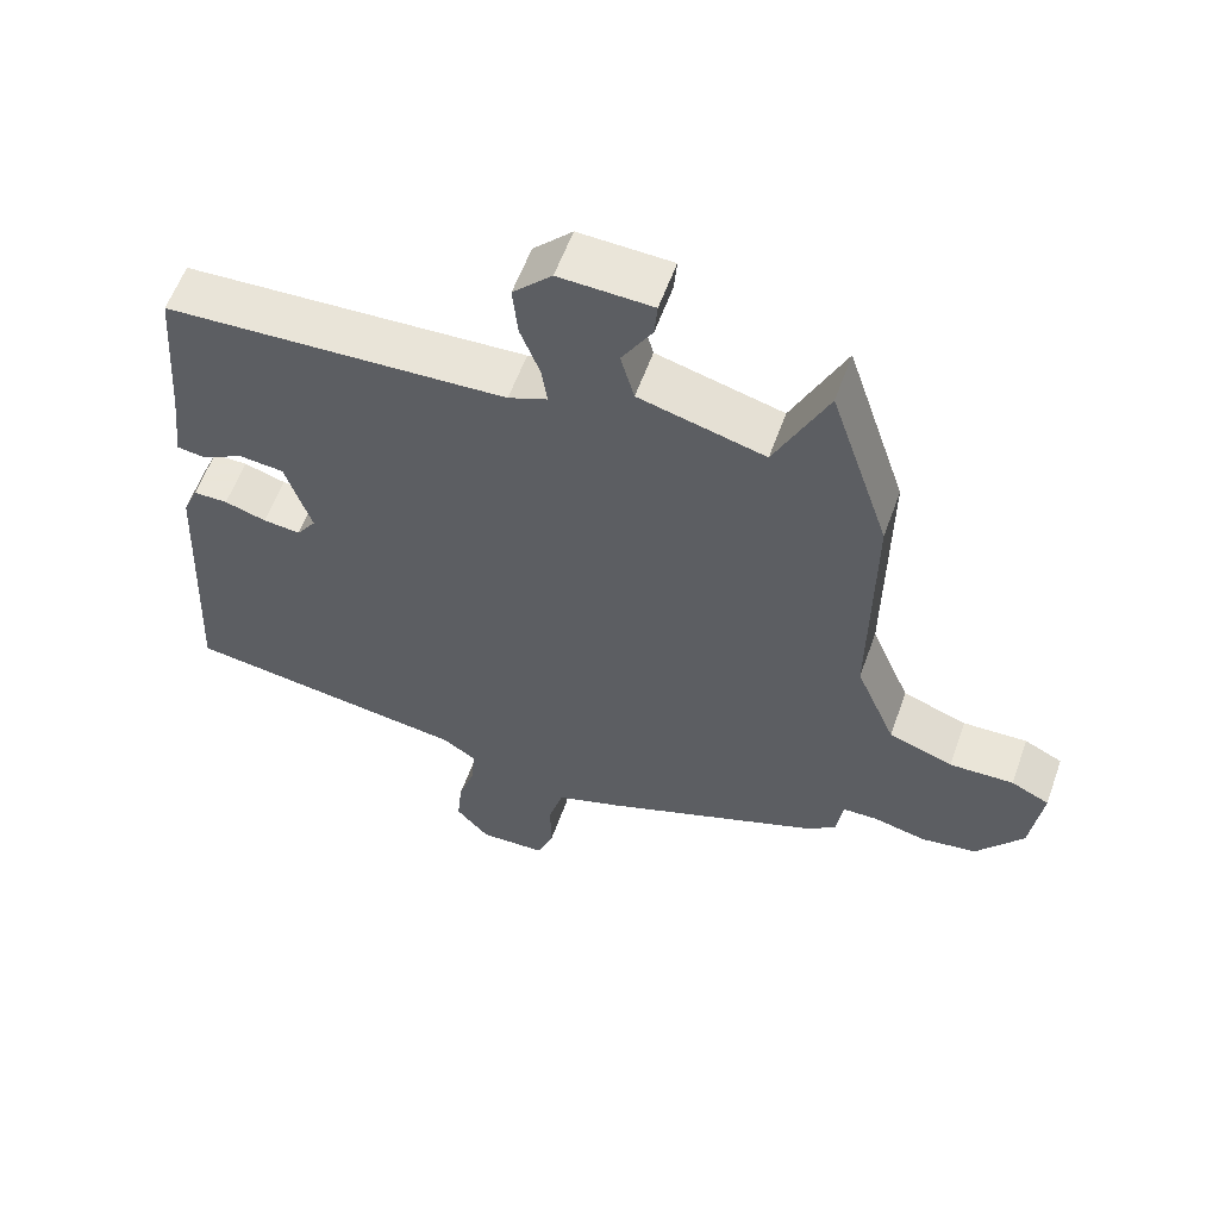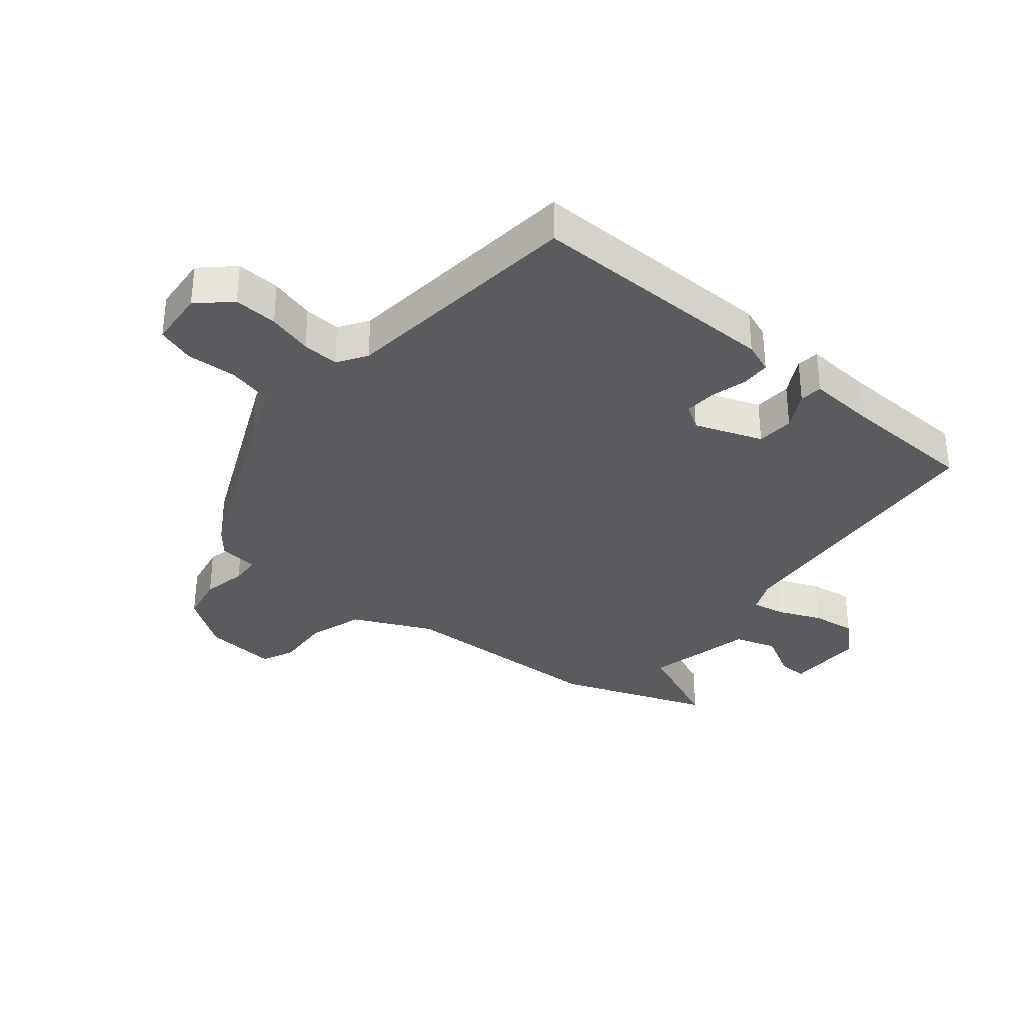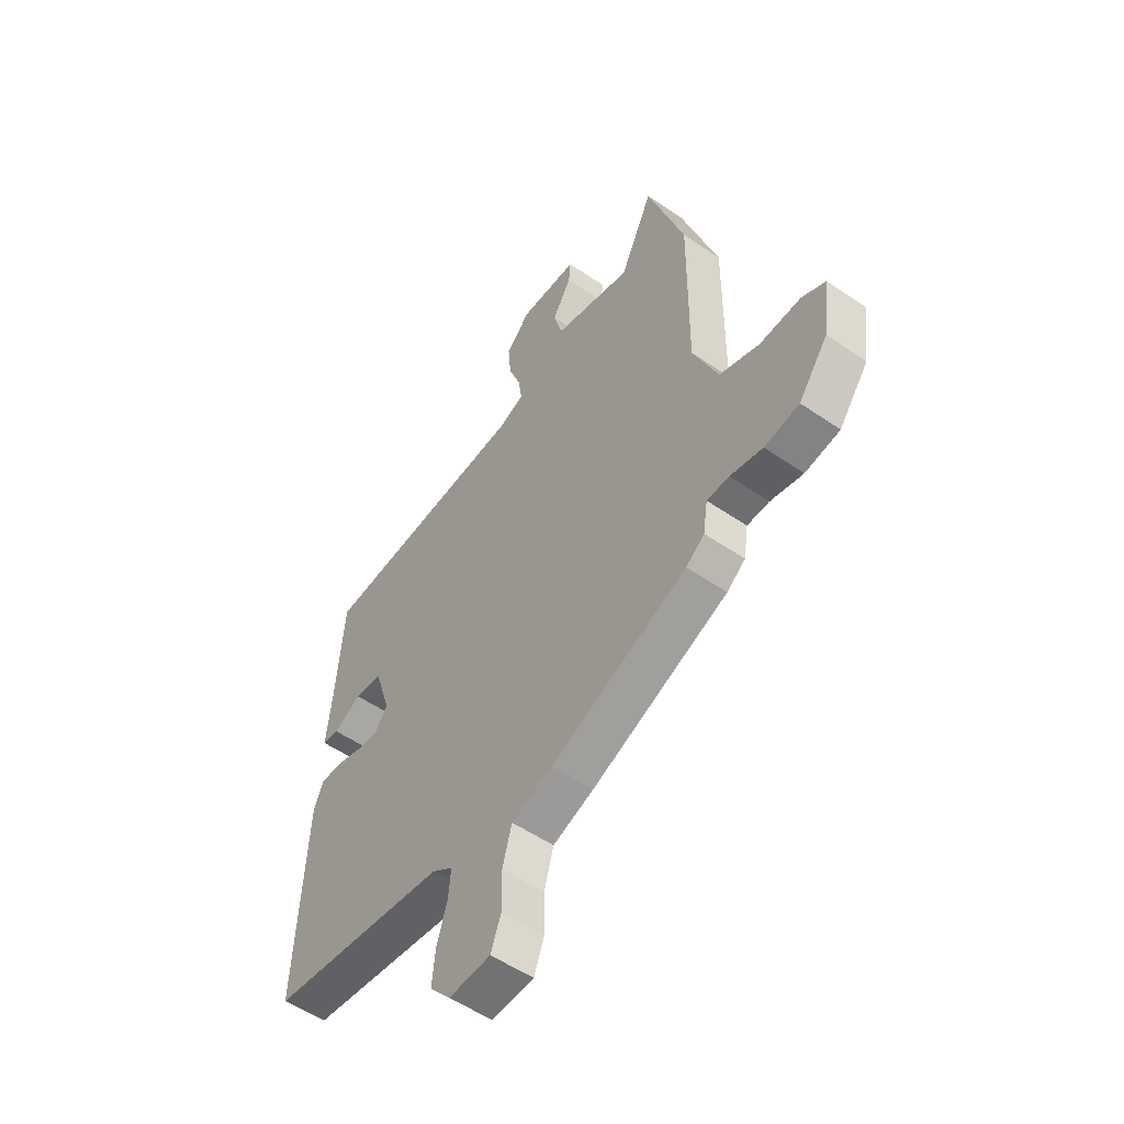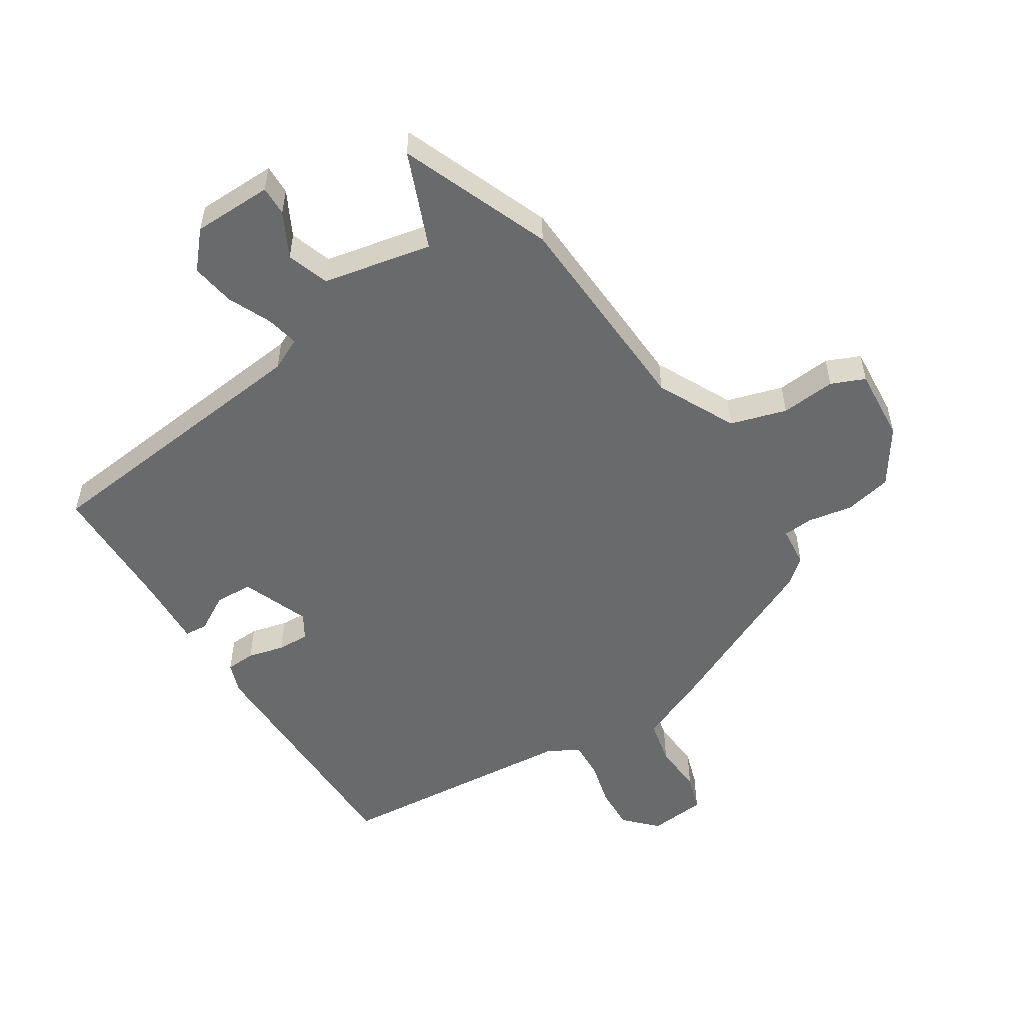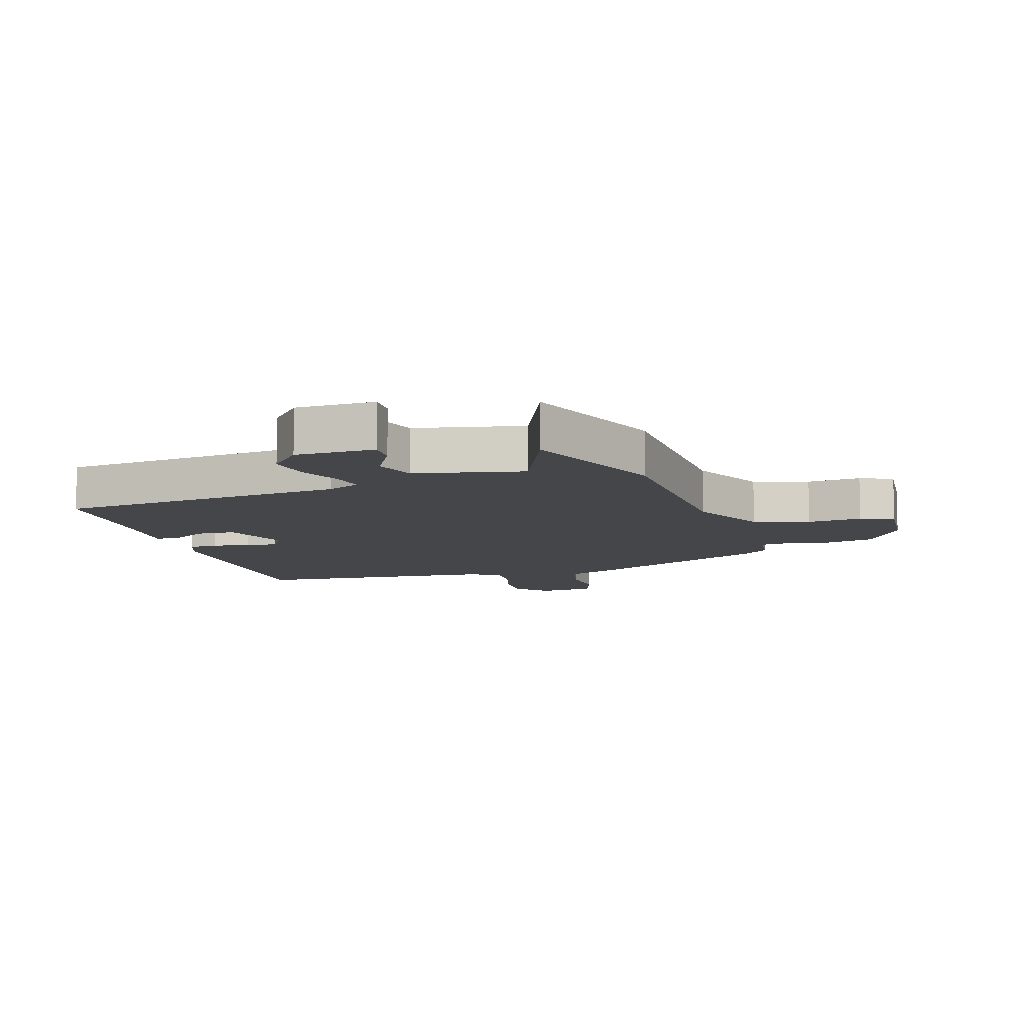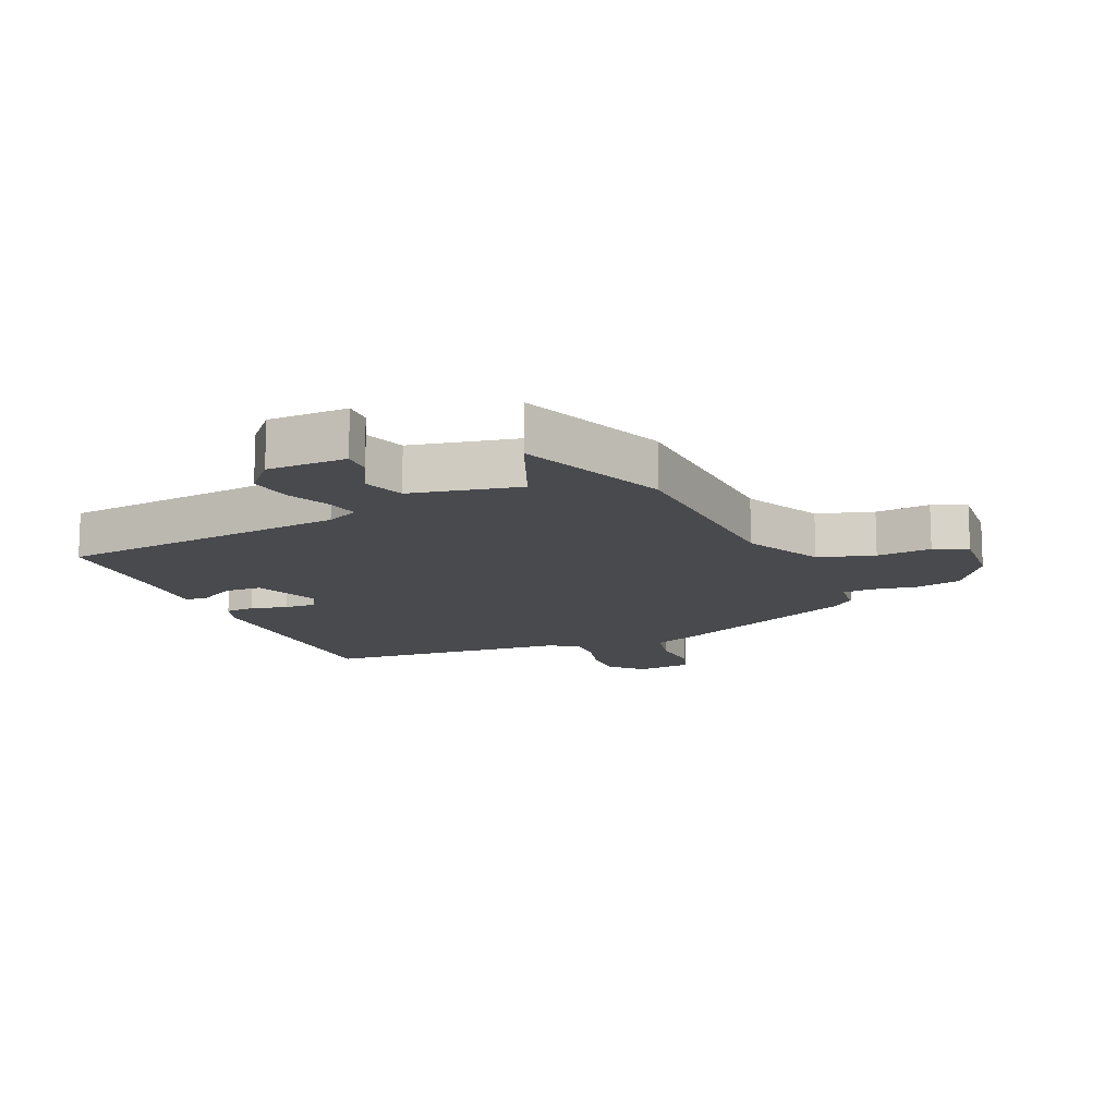
<metadata>
{"format":"obj","ext":"obj","renderer":"f3d","projection":"perspective","resolution":1024,"background":"white","views":[{"elev":58.6,"azim":19.7,"up":"+Z"},{"elev":-33.4,"azim":-127.4,"up":"+Y"},{"elev":-53.4,"azim":53.7,"up":"+Z"},{"elev":-52.9,"azim":35.8,"up":"+Y"},{"elev":-9.6,"azim":20.0,"up":"+Y"},{"elev":-13.4,"azim":26.6,"up":"+Y"}]}
</metadata>
<code>
v -0.513 0.07 -0.414
v -0.492 0.07 -0.004
v -0.471 0.07 0.045
v -0.423 0.07 0.045
v -0.365 0.07 0.027
v -0.313 0.07 0.022
v -0.286 0.07 0.061
v -0.322 0.07 0.173
v -0.383 0.07 0.179
v -0.445 0.07 0.148
v -0.482 0.07 0.153
v -0.47 0.07 0.263
v -0.453 0.07 0.482
v 0.021 0.07 0.506
v 0.075 0.07 0.528
v 0.067 0.07 0.582
v 0.04 0.07 0.653
v 0.033 0.07 0.725
v 0.087 0.07 0.78
v 0.216 0.07 0.775
v 0.212 0.07 0.727
v 0.17 0.07 0.657
v 0.189 0.07 0.588
v 0.363 0.07 0.542
v 0.436 0.07 0.695
v 0.518 0.07 0.446
v 0.515 0.07 0.098
v 0.57 0.07 -0.032
v 0.659 0.07 -0.064
v 0.748 0.07 -0.061
v 0.801 0.07 -0.087
v 0.785 0.07 -0.206
v 0.72 0.07 -0.292
v 0.643 0.07 -0.304
v 0.571 0.07 -0.287
v 0.522 0.07 -0.288
v 0.512 0.07 -0.353
v 0.471 0.07 -0.384
v 0.168 0.07 -0.506
v 0.077 0.07 -0.538
v 0.056 0.07 -0.612
v 0.057 0.07 -0.694
v 0.034 0.07 -0.754
v -0.059 0.07 -0.758
v -0.105 0.07 -0.705
v -0.098 0.07 -0.634
v -0.075 0.07 -0.562
v -0.069 0.07 -0.502
v -0.115 0.07 -0.47
v -0.513 0 -0.414
v -0.492 0 -0.004
v -0.471 0 0.045
v -0.423 0 0.045
v -0.365 0 0.027
v -0.313 0 0.022
v -0.286 0 0.061
v -0.322 0 0.173
v -0.383 0 0.179
v -0.445 0 0.148
v -0.482 0 0.153
v -0.47 0 0.263
v -0.453 0 0.482
v 0.021 0 0.506
v 0.075 0 0.528
v 0.067 0 0.582
v 0.04 0 0.653
v 0.033 0 0.725
v 0.087 0 0.78
v 0.216 0 0.775
v 0.212 0 0.727
v 0.17 0 0.657
v 0.189 0 0.588
v 0.363 0 0.542
v 0.436 0 0.695
v 0.518 0 0.446
v 0.515 0 0.098
v 0.57 0 -0.032
v 0.659 0 -0.064
v 0.748 0 -0.061
v 0.801 0 -0.087
v 0.785 0 -0.206
v 0.72 0 -0.292
v 0.643 0 -0.304
v 0.571 0 -0.287
v 0.522 0 -0.288
v 0.512 0 -0.353
v 0.471 0 -0.384
v 0.168 0 -0.506
v 0.077 0 -0.538
v 0.056 0 -0.612
v 0.057 0 -0.694
v 0.034 0 -0.754
v -0.059 0 -0.758
v -0.105 0 -0.705
v -0.098 0 -0.634
v -0.075 0 -0.562
v -0.069 0 -0.502
v -0.115 0 -0.47
f 45 46 47
f 44 45 47
f 43 44 47
f 42 43 47
f 41 42 47
f 40 41 47 48
f 40 48 49
f 39 40 49
f 38 39 49
f 37 38 49
f 36 37 49
f 33 34 35
f 32 33 35
f 31 32 35
f 30 31 35
f 29 30 35
f 28 29 35 36
f 49 1 2
f 36 49 2
f 28 36 2
f 27 28 2
f 24 25 26 27
f 20 21 22
f 19 20 22
f 18 19 22
f 17 18 22
f 16 17 22
f 15 16 22 23
f 12 13 14
f 12 14 15
f 11 12 15
f 10 11 15
f 9 10 15
f 23 24 27
f 15 23 27
f 9 15 27
f 8 9 27
f 2 3 4 5
f 2 5 6
f 27 2 6
f 7 8 27
f 6 7 27
f 96 95 94
f 96 94 93
f 96 93 92
f 96 92 91
f 96 91 90
f 97 96 90 89
f 98 97 89
f 98 89 88
f 98 88 87
f 98 87 86
f 98 86 85
f 84 83 82
f 84 82 81
f 84 81 80
f 84 80 79
f 84 79 78
f 85 84 78 77
f 51 50 98
f 51 98 85
f 51 85 77
f 51 77 76
f 76 75 74 73
f 71 70 69
f 71 69 68
f 71 68 67
f 71 67 66
f 71 66 65
f 72 71 65 64
f 63 62 61
f 64 63 61
f 64 61 60
f 64 60 59
f 64 59 58
f 76 73 72
f 76 72 64
f 76 64 58
f 76 58 57
f 54 53 52 51
f 55 54 51
f 55 51 76
f 76 57 56
f 76 56 55
f 1 50 51 2
f 2 51 52 3
f 3 52 53 4
f 4 53 54 5
f 5 54 55 6
f 6 55 56 7
f 7 56 57 8
f 8 57 58 9
f 9 58 59 10
f 10 59 60 11
f 11 60 61 12
f 12 61 62 13
f 13 62 63 14
f 14 63 64 15
f 15 64 65 16
f 16 65 66 17
f 17 66 67 18
f 18 67 68 19
f 19 68 69 20
f 20 69 70 21
f 21 70 71 22
f 22 71 72 23
f 23 72 73 24
f 24 73 74 25
f 25 74 75 26
f 26 75 76 27
f 27 76 77 28
f 28 77 78 29
f 29 78 79 30
f 30 79 80 31
f 31 80 81 32
f 32 81 82 33
f 33 82 83 34
f 34 83 84 35
f 35 84 85 36
f 36 85 86 37
f 37 86 87 38
f 38 87 88 39
f 39 88 89 40
f 40 89 90 41
f 41 90 91 42
f 42 91 92 43
f 43 92 93 44
f 44 93 94 45
f 45 94 95 46
f 46 95 96 47
f 47 96 97 48
f 48 97 98 49
f 49 98 50 1

</code>
